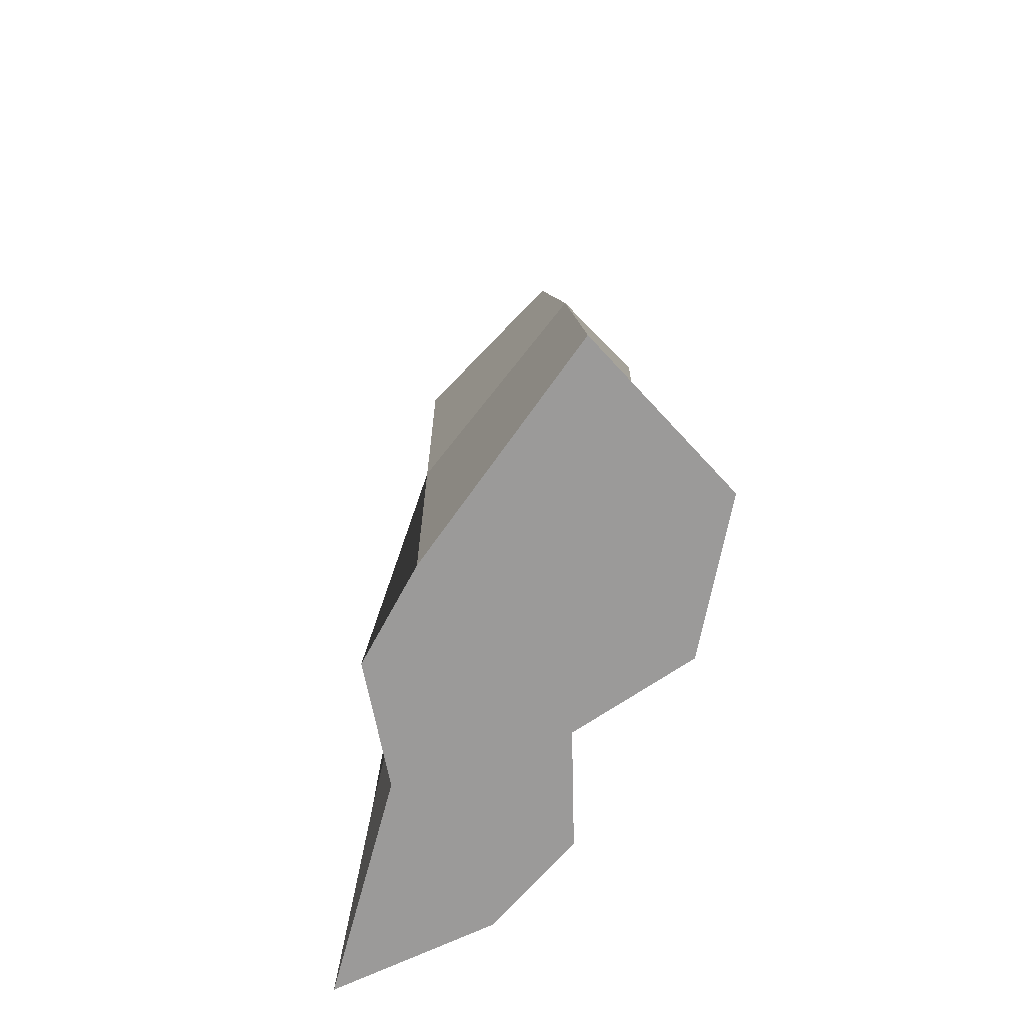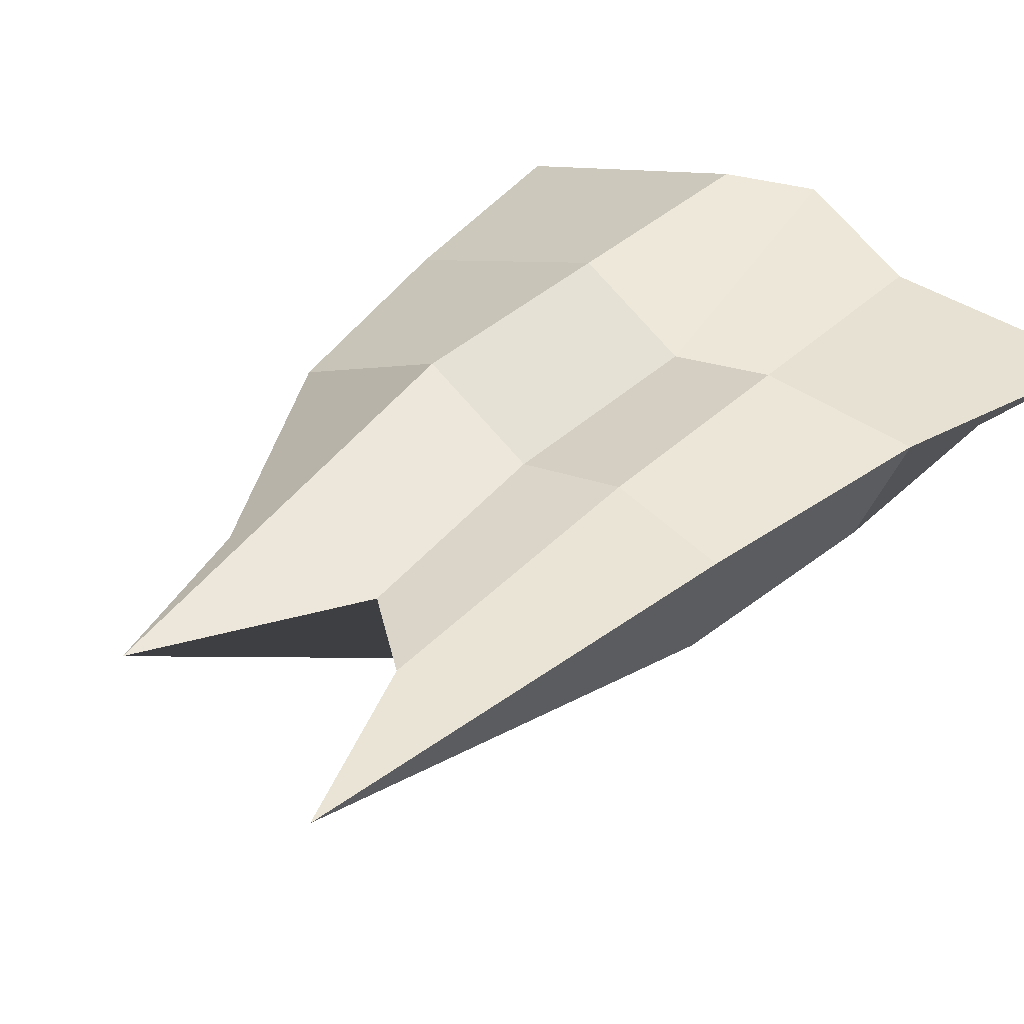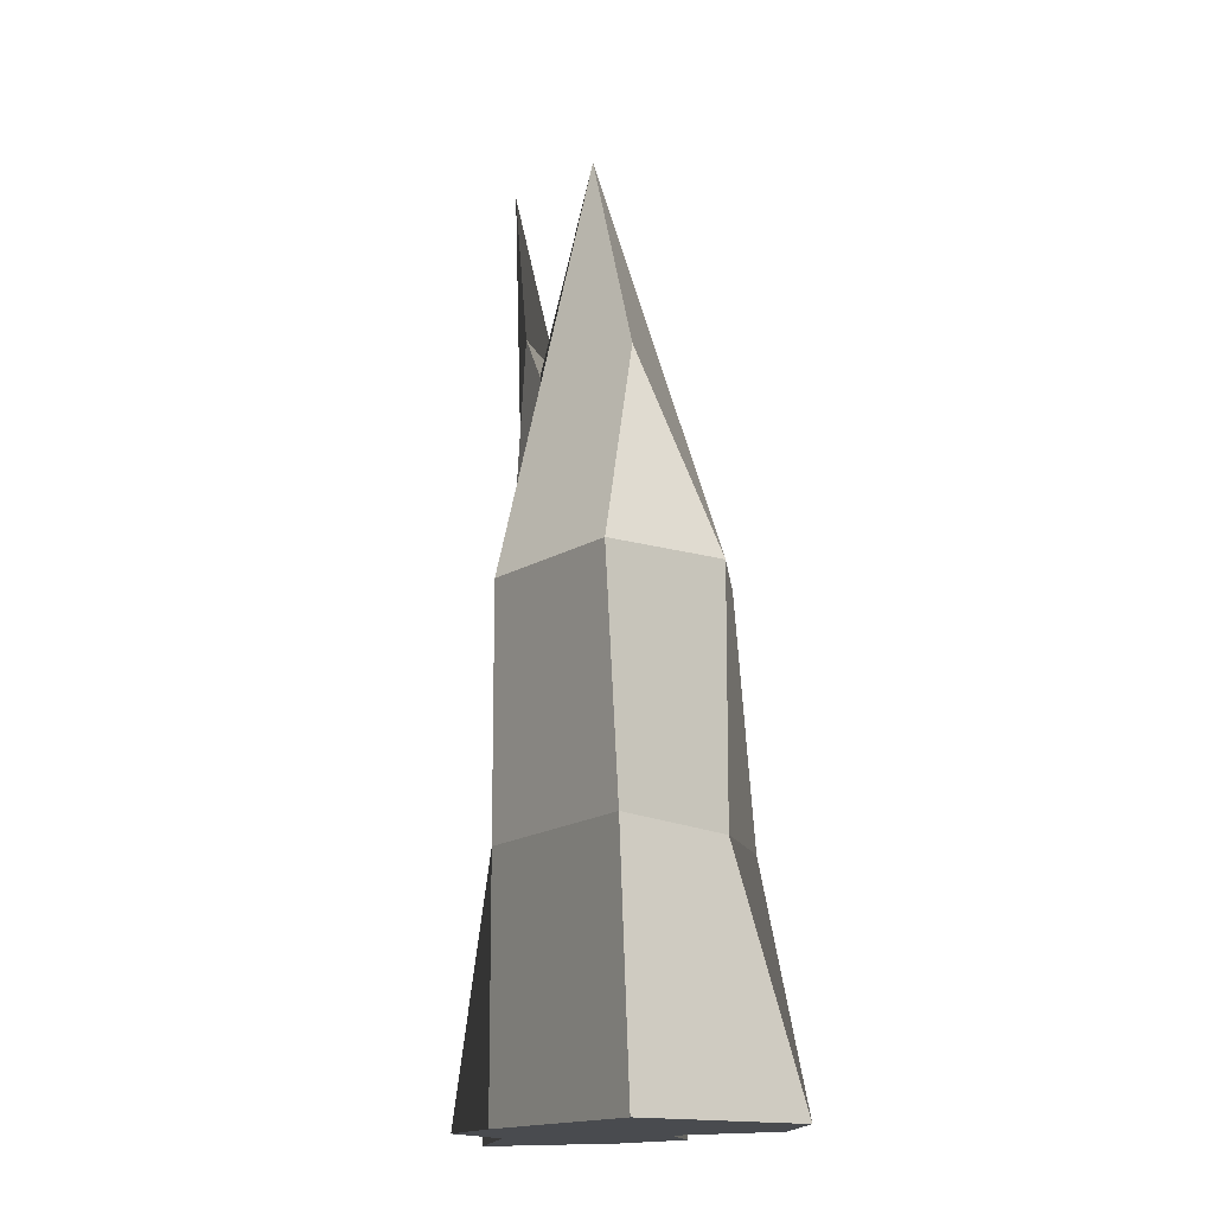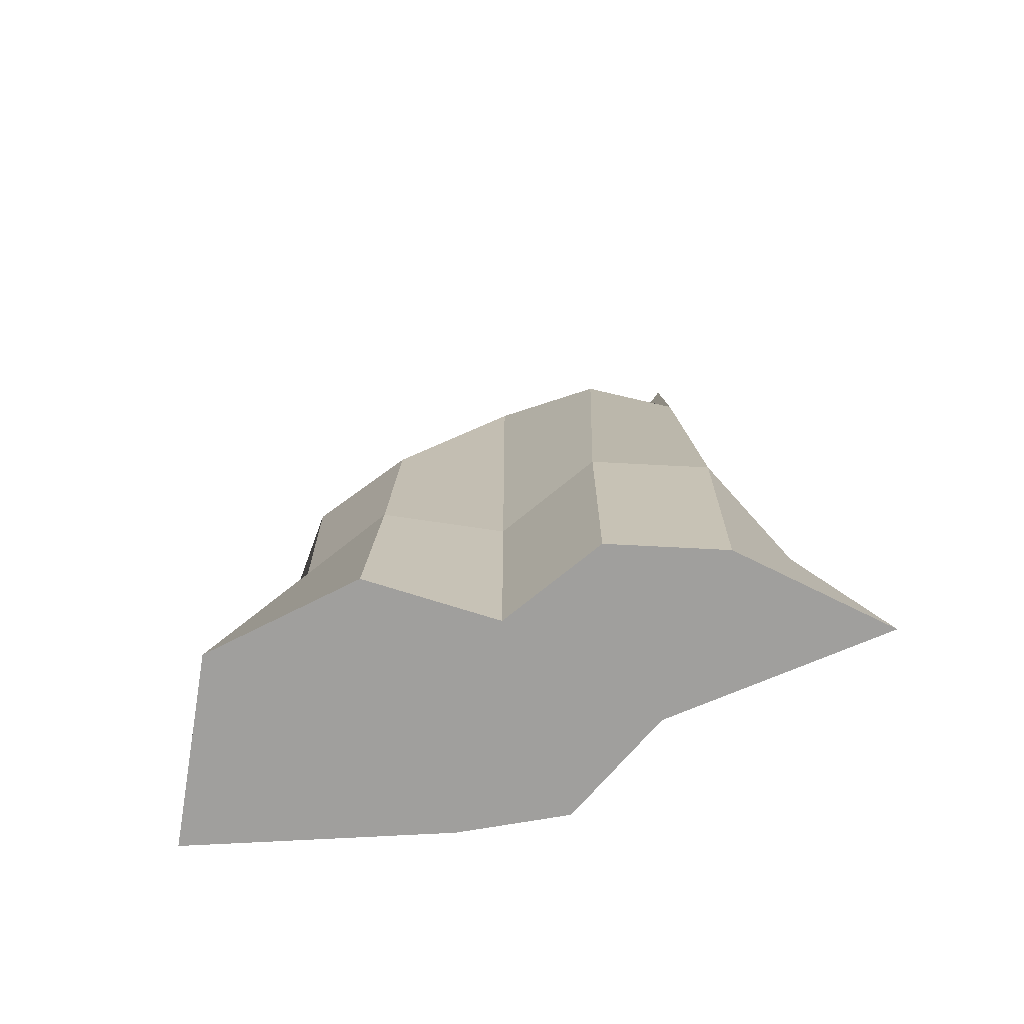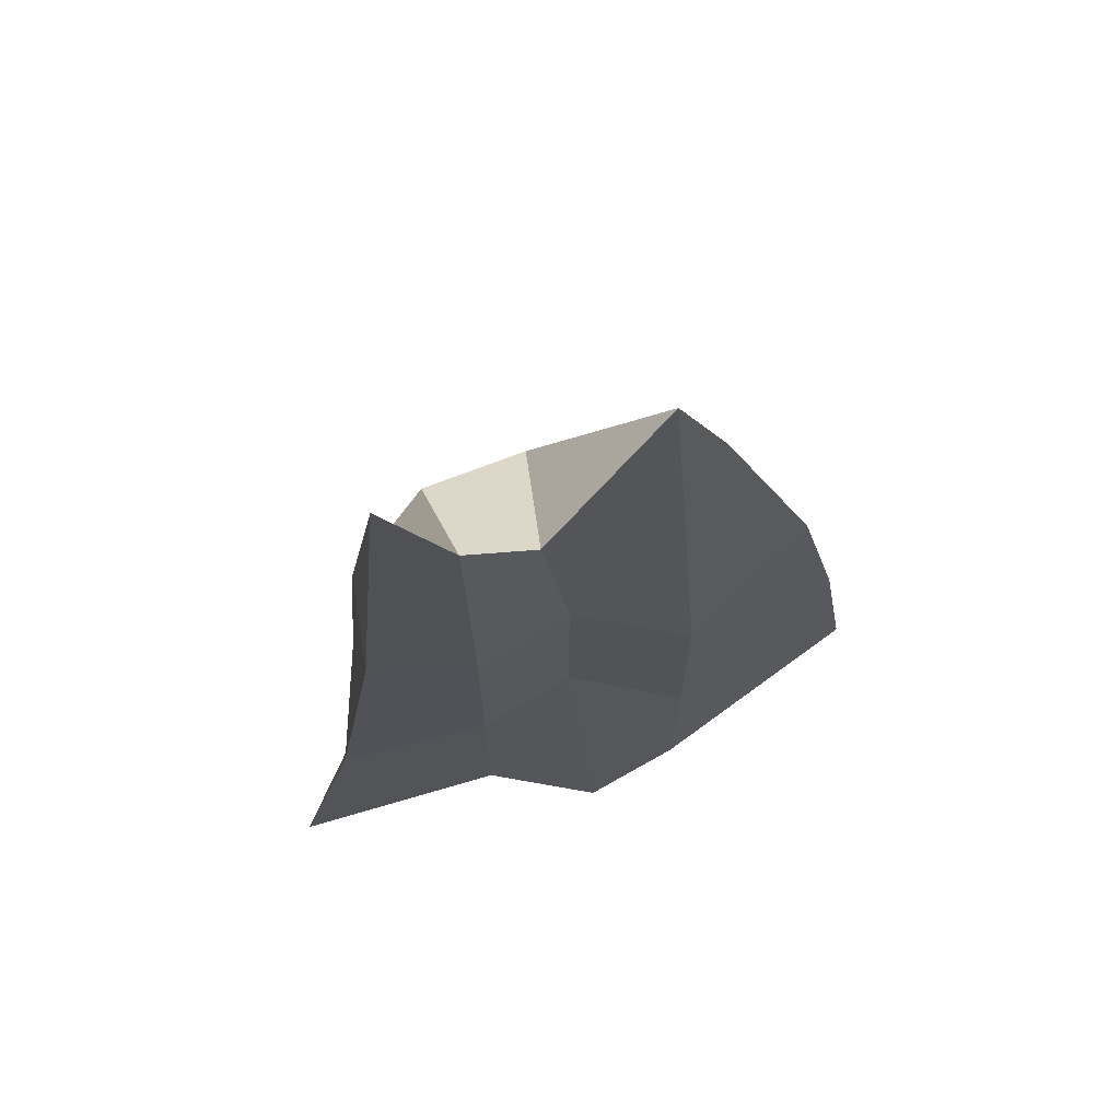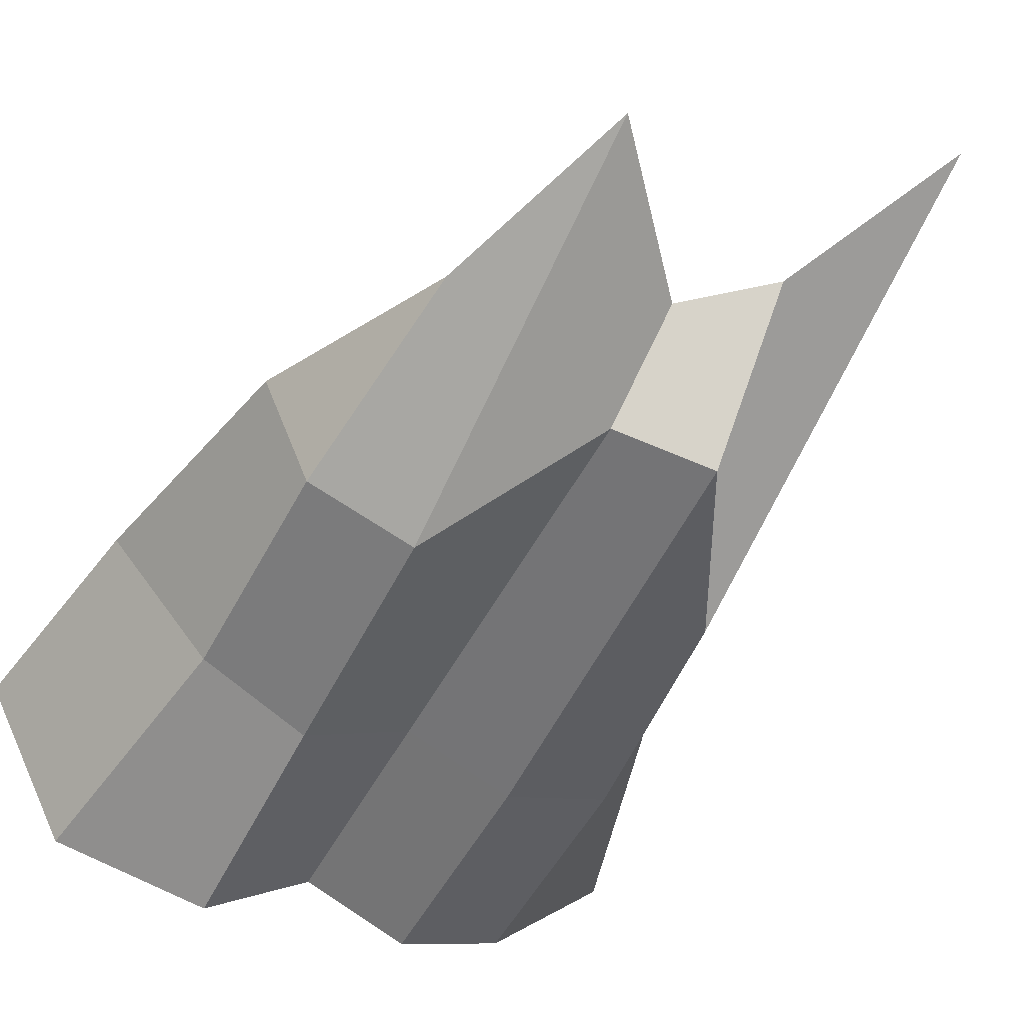
<metadata>
{"format":"obj","ext":"obj","renderer":"f3d","projection":"perspective","resolution":1024,"background":"white","views":[{"elev":-69.5,"azim":70.1,"up":"+Y"},{"elev":34.5,"azim":-142.1,"up":"+Z"},{"elev":-14.0,"azim":77.8,"up":"+Y"},{"elev":-71.3,"azim":-161.7,"up":"+Y"},{"elev":71.7,"azim":-21.1,"up":"+Y"},{"elev":-50.0,"azim":153.4,"up":"+Z"}]}
</metadata>
<code>
g default
v -2.81 -3.072 0.5
v -0.9029 -3.072 0.6596
v 0 -3.072 1.206
v 0.9029 -3.072 1.071
v 3 -3.072 0.5
v -2.236 -1.024 0.5
v -0.9029 -1.024 0.6596
v 0 -1.024 0.5
v 0.9029 -1.024 1.071
v 2.674 -1.024 0.5
v -1.804 1.024 0.3481
v -0.9029 1.024 0.6596
v 0 1.024 0.5
v 0.9029 1.024 1.071
v 2.219 1.024 0.5
v -1.481 5.173 0.5163
v -0.9029 3.627 0.5163
v -0.2528 3.072 0.5163
v 0.9029 4.494 0.3148
v 1.496 2.775 0.1302
v -1.624 1.024 -0.5
v -0.9029 2.489 -0.5
v 0 2.489 -0.5
v 0.9029 1.024 -0.7955
v 1.806 1.024 -0.5
v -1.806 -1.024 -0.5
v -0.9029 -1.024 -0.8515
v 0 -1.024 -0.5
v 0.9029 -1.024 -0.9559
v 1.806 -1.024 -0.5
v -1.806 -3.072 -0.5
v -0.9029 -3.072 -0.8515
v 0 -3.072 -0.5
v 0.9029 -3.072 -1.156
v 2.242 -3.072 -0.9512
g pCube1
f 1 2 7 6
f 2 3 8 7
f 3 4 9 8
f 4 5 10 9
f 6 7 12 11
f 7 8 13 12
f 8 9 14 13
f 9 10 15 14
f 11 12 17 16
f 12 13 18 17
f 13 14 19 18
f 14 15 20 19
f 21 22 27 26
f 22 23 28 27
f 23 24 29 28
f 24 25 30 29
f 26 27 32 31
f 27 28 33 32
f 28 29 34 33
f 29 30 35 34
f 31 32 2 1
f 32 33 3 2
f 33 34 4 3
f 34 35 5 4
f 5 35 30 10
f 10 30 25 15
f 31 1 6 26
f 26 6 11 21
f 16 21 11
f 25 20 15
f 17 22 21 16
f 18 23 22 17
f 19 24 23 18
f 25 24 19 20

</code>
